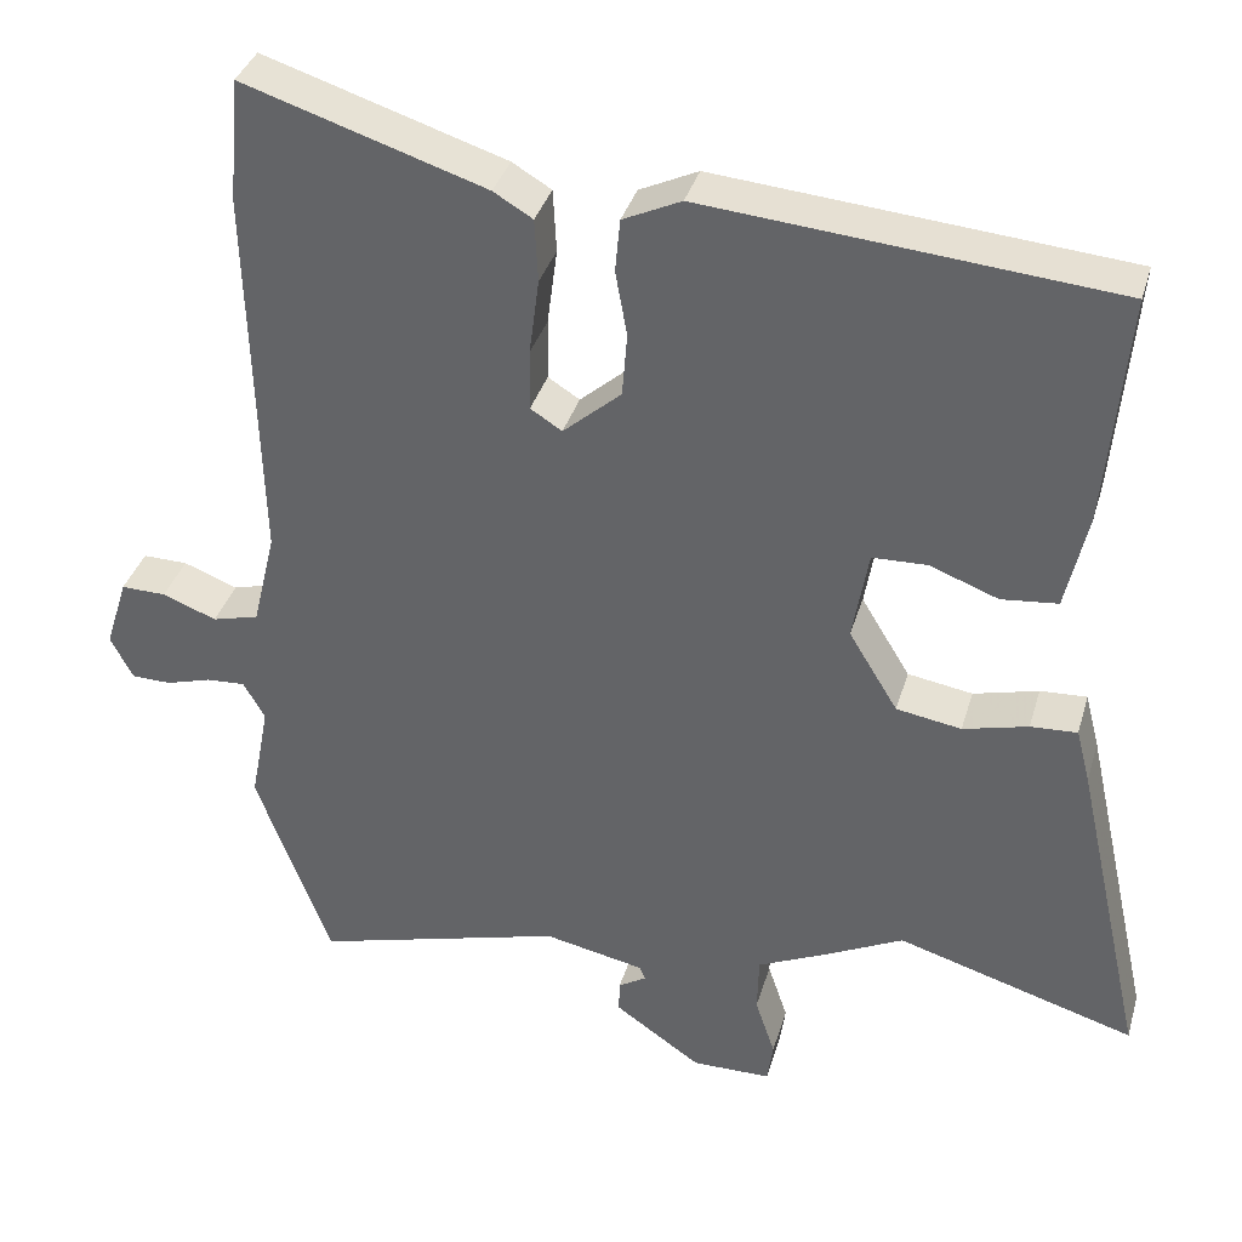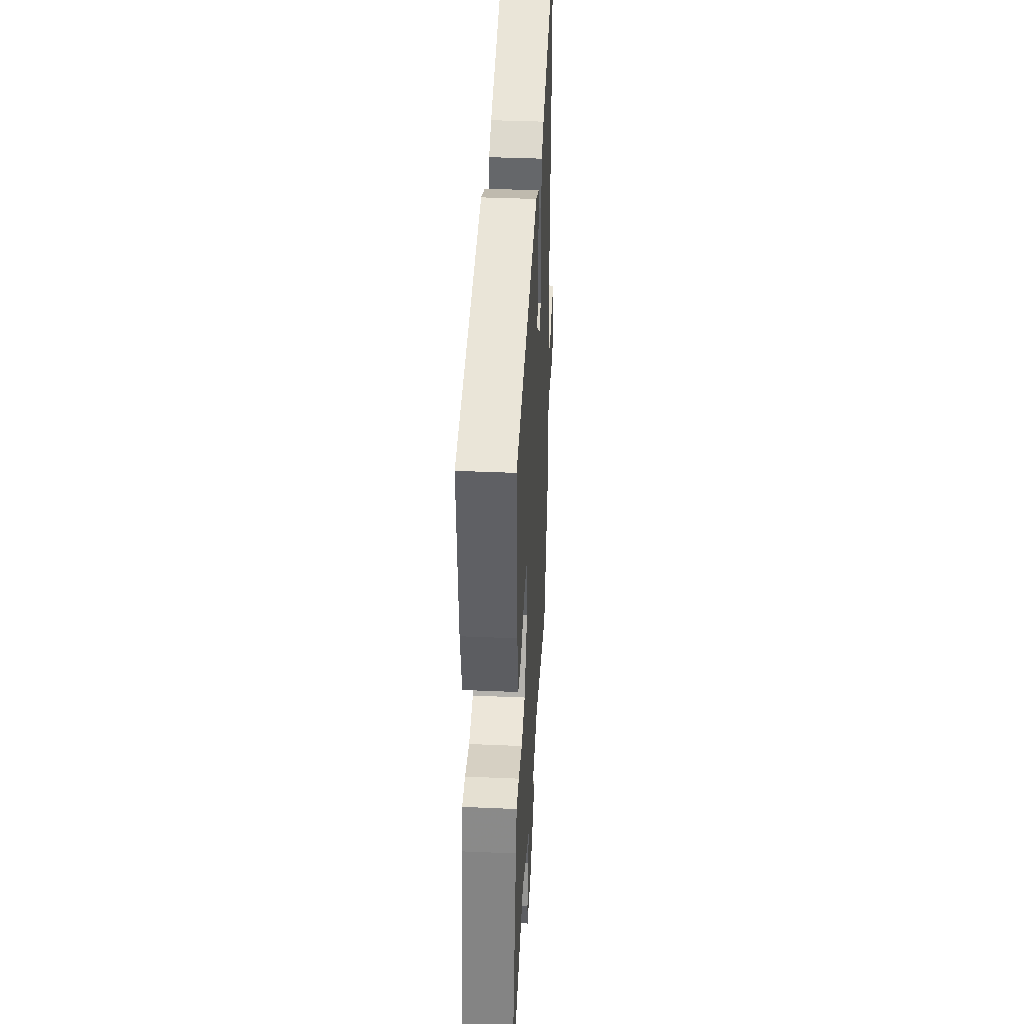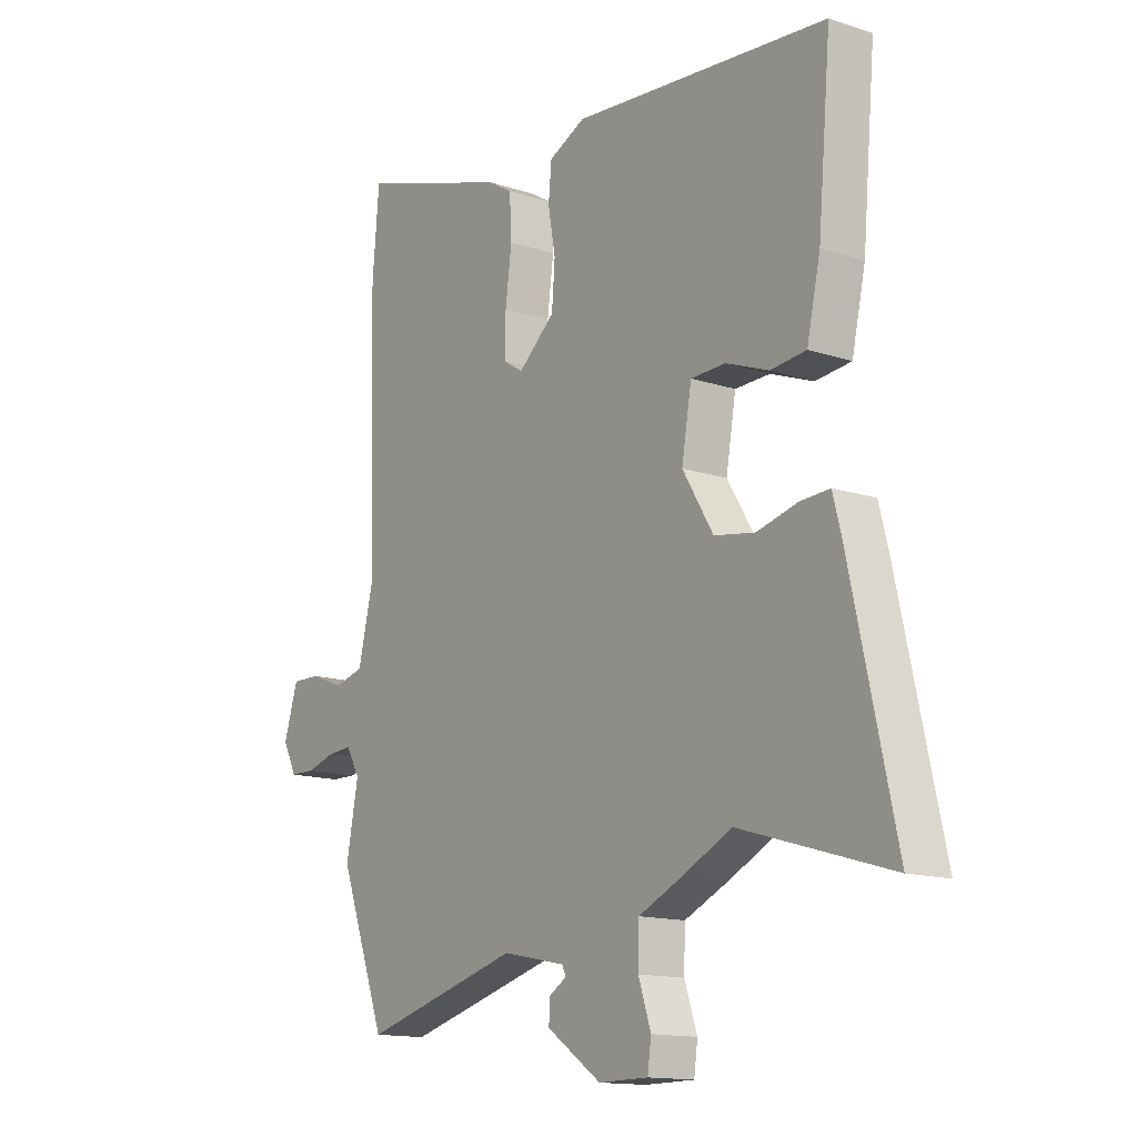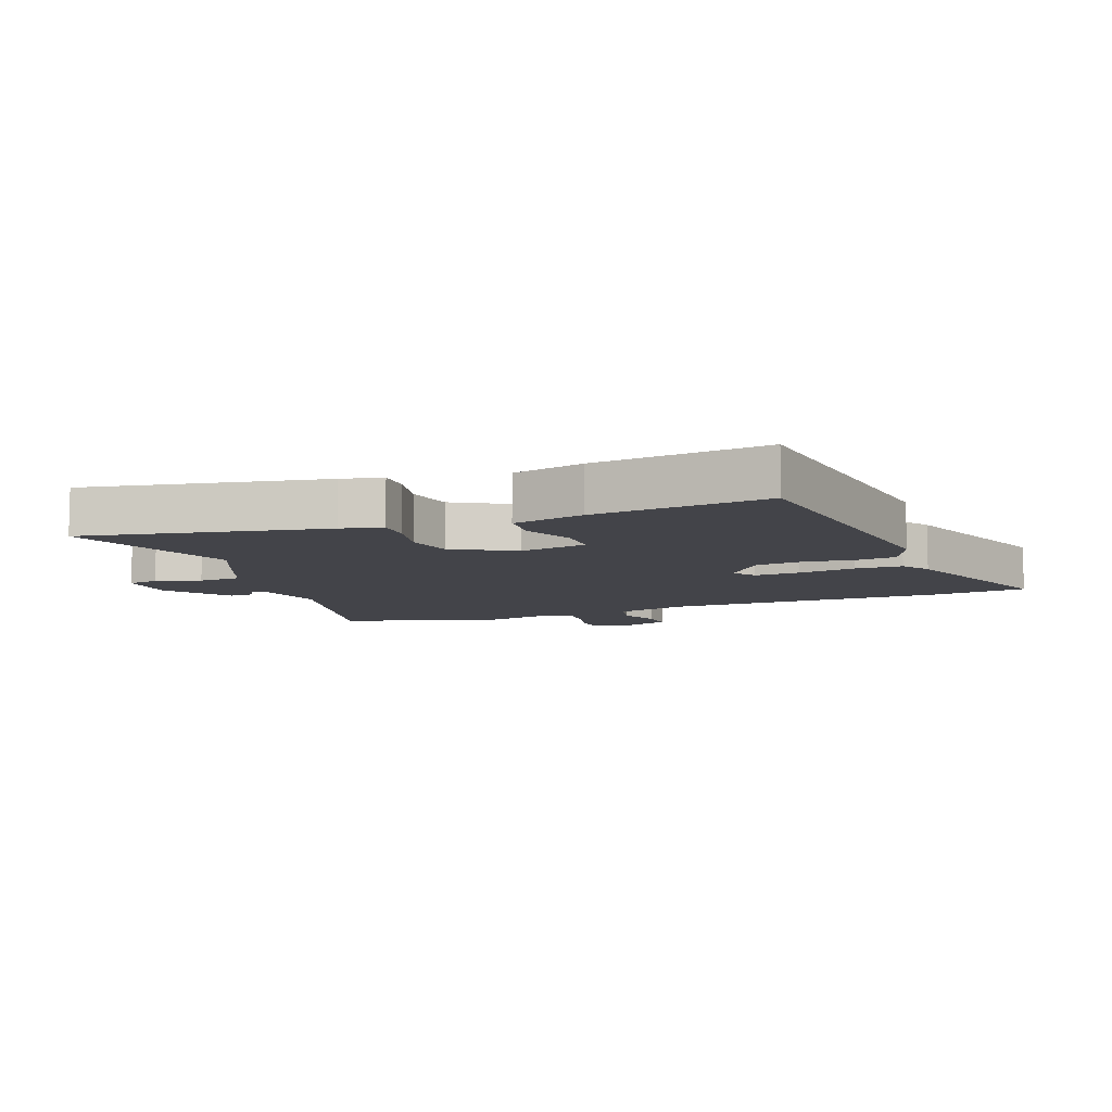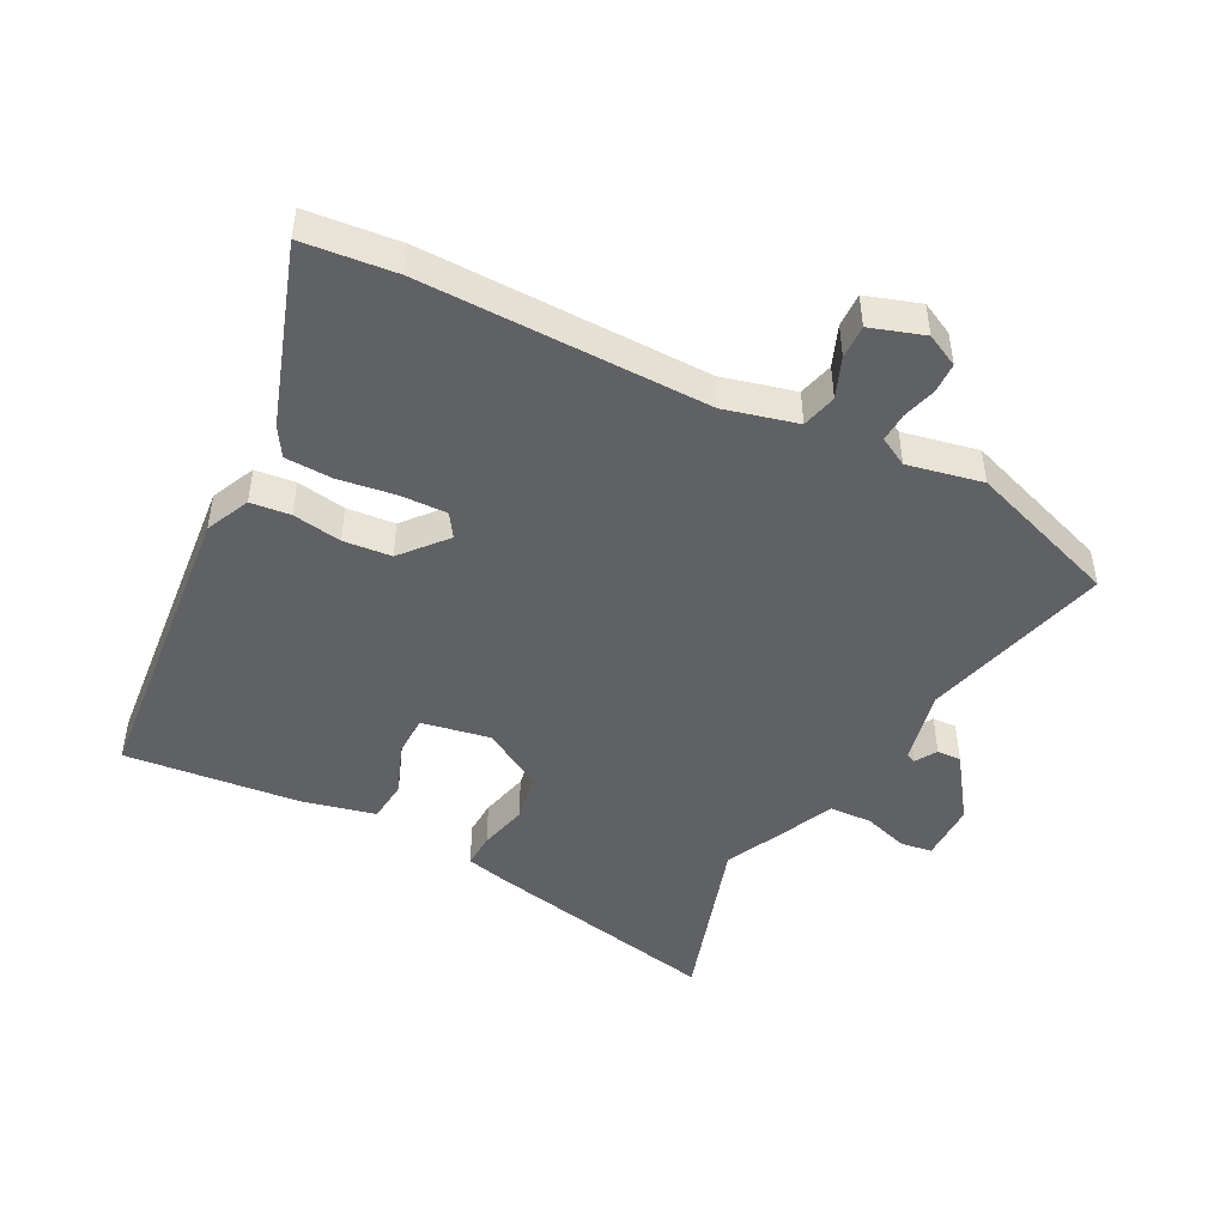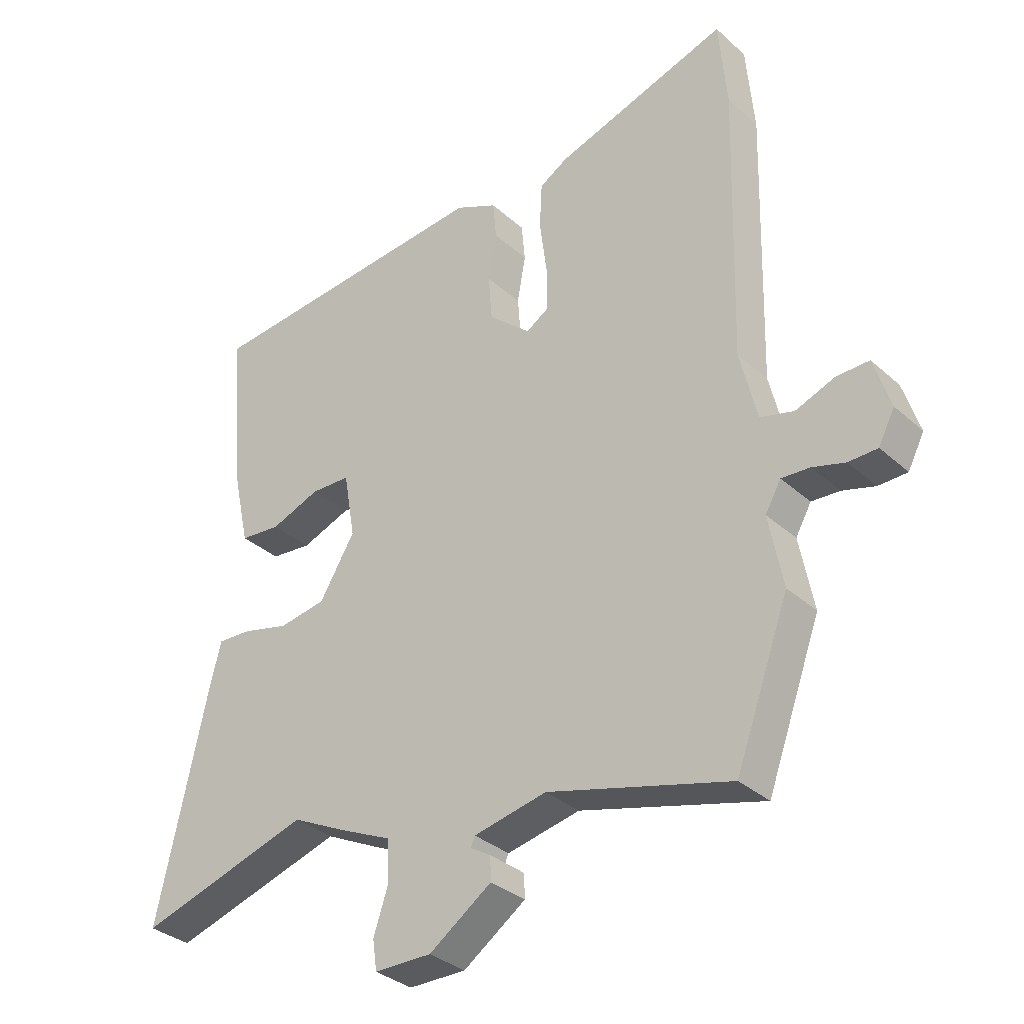
<metadata>
{"format":"obj","ext":"obj","renderer":"f3d","projection":"perspective","resolution":1024,"background":"white","views":[{"elev":36.1,"azim":-164.3,"up":"+Z"},{"elev":40.7,"azim":-87.0,"up":"+Z"},{"elev":-14.2,"azim":-126.1,"up":"+Z"},{"elev":-8.5,"azim":-67.4,"up":"+Y"},{"elev":-46.8,"azim":63.4,"up":"+Y"},{"elev":-33.4,"azim":39.6,"up":"+Z"}]}
</metadata>
<code>
v 0.542 0.07 -0.386
v 0.453 0.07 -0.628
v 0.151 0.07 -0.545
v 0.03 0.07 -0.57
v 0.023 0.07 -0.586
v 0.057 0.07 -0.607
v 0.058 0.07 -0.646
v -0.046 0.07 -0.718
v -0.141 0.07 -0.717
v -0.148 0.07 -0.667
v -0.124 0.07 -0.595
v -0.126 0.07 -0.526
v -0.211 0.07 -0.487
v -0.304 0.07 -0.441
v -0.591 0.07 -0.527
v -0.506 0.07 -0.143
v -0.489 0.07 -0.077
v -0.433 0.07 -0.08
v -0.355 0.07 -0.1
v -0.277 0.07 -0.087
v -0.218 0.07 0.01
v -0.237 0.07 0.12
v -0.303 0.07 0.122
v -0.385 0.07 0.091
v -0.453 0.07 0.098
v -0.479 0.07 0.215
v -0.504 0.07 0.496
v -0.014 0.07 0.539
v 0.056 0.07 0.506
v 0.062 0.07 0.442
v 0.048 0.07 0.364
v 0.054 0.07 0.287
v 0.124 0.07 0.226
v 0.162 0.07 0.25
v 0.161 0.07 0.324
v 0.149 0.07 0.416
v 0.153 0.07 0.492
v 0.2 0.07 0.52
v 0.49 0.07 0.613
v 0.503 0.07 0.464
v 0.491 0.07 0.006
v 0.519 0.07 -0.111
v 0.575 0.07 -0.126
v 0.64 0.07 -0.101
v 0.694 0.07 -0.1
v 0.721 0.07 -0.186
v 0.694 0.07 -0.238
v 0.646 0.07 -0.239
v 0.592 0.07 -0.223
v 0.545 0.07 -0.22
v 0.519 0.07 -0.266
v 0.542 0 -0.386
v 0.453 0 -0.628
v 0.151 0 -0.545
v 0.03 0 -0.57
v 0.023 0 -0.586
v 0.057 0 -0.607
v 0.058 0 -0.646
v -0.046 0 -0.718
v -0.141 0 -0.717
v -0.148 0 -0.667
v -0.124 0 -0.595
v -0.126 0 -0.526
v -0.211 0 -0.487
v -0.304 0 -0.441
v -0.591 0 -0.527
v -0.506 0 -0.143
v -0.489 0 -0.077
v -0.433 0 -0.08
v -0.355 0 -0.1
v -0.277 0 -0.087
v -0.218 0 0.01
v -0.237 0 0.12
v -0.303 0 0.122
v -0.385 0 0.091
v -0.453 0 0.098
v -0.479 0 0.215
v -0.504 0 0.496
v -0.014 0 0.539
v 0.056 0 0.506
v 0.062 0 0.442
v 0.048 0 0.364
v 0.054 0 0.287
v 0.124 0 0.226
v 0.162 0 0.25
v 0.161 0 0.324
v 0.149 0 0.416
v 0.153 0 0.492
v 0.2 0 0.52
v 0.49 0 0.613
v 0.503 0 0.464
v 0.491 0 0.006
v 0.519 0 -0.111
v 0.575 0 -0.126
v 0.64 0 -0.101
v 0.694 0 -0.1
v 0.721 0 -0.186
v 0.694 0 -0.238
v 0.646 0 -0.239
v 0.592 0 -0.223
v 0.545 0 -0.22
v 0.519 0 -0.266
f 46 47 48 49
f 46 49 50
f 43 44 45 46
f 42 43 46 50
f 41 42 50 51
f 39 40 41
f 38 39 41
f 35 36 37 38
f 34 35 38 41
f 33 34 41 51
f 28 29 30 31
f 28 31 32
f 27 28 32
f 23 24 25 26
f 22 23 26 27
f 16 17 18 19
f 14 15 16 19
f 12 13 14 19
f 12 19 20
f 8 9 10 11
f 8 11 12
f 5 6 7 8
f 4 5 8 12
f 3 4 12 20
f 22 27 32 33
f 21 22 33 51
f 3 20 21 51
f 1 2 3 51
f 100 99 98 97
f 101 100 97
f 97 96 95 94
f 101 97 94 93
f 102 101 93 92
f 92 91 90
f 92 90 89
f 89 88 87 86
f 92 89 86 85
f 102 92 85 84
f 82 81 80 79
f 83 82 79
f 83 79 78
f 77 76 75 74
f 78 77 74 73
f 70 69 68 67
f 70 67 66 65
f 70 65 64 63
f 71 70 63
f 62 61 60 59
f 63 62 59
f 59 58 57 56
f 63 59 56 55
f 71 63 55 54
f 84 83 78 73
f 102 84 73 72
f 102 72 71 54
f 102 54 53 52
f 1 52 53 2
f 2 53 54 3
f 3 54 55 4
f 4 55 56 5
f 5 56 57 6
f 6 57 58 7
f 7 58 59 8
f 8 59 60 9
f 9 60 61 10
f 10 61 62 11
f 11 62 63 12
f 12 63 64 13
f 13 64 65 14
f 14 65 66 15
f 15 66 67 16
f 16 67 68 17
f 17 68 69 18
f 18 69 70 19
f 19 70 71 20
f 20 71 72 21
f 21 72 73 22
f 22 73 74 23
f 23 74 75 24
f 24 75 76 25
f 25 76 77 26
f 26 77 78 27
f 27 78 79 28
f 28 79 80 29
f 29 80 81 30
f 30 81 82 31
f 31 82 83 32
f 32 83 84 33
f 33 84 85 34
f 34 85 86 35
f 35 86 87 36
f 36 87 88 37
f 37 88 89 38
f 38 89 90 39
f 39 90 91 40
f 40 91 92 41
f 41 92 93 42
f 42 93 94 43
f 43 94 95 44
f 44 95 96 45
f 45 96 97 46
f 46 97 98 47
f 47 98 99 48
f 48 99 100 49
f 49 100 101 50
f 50 101 102 51
f 51 102 52 1

</code>
